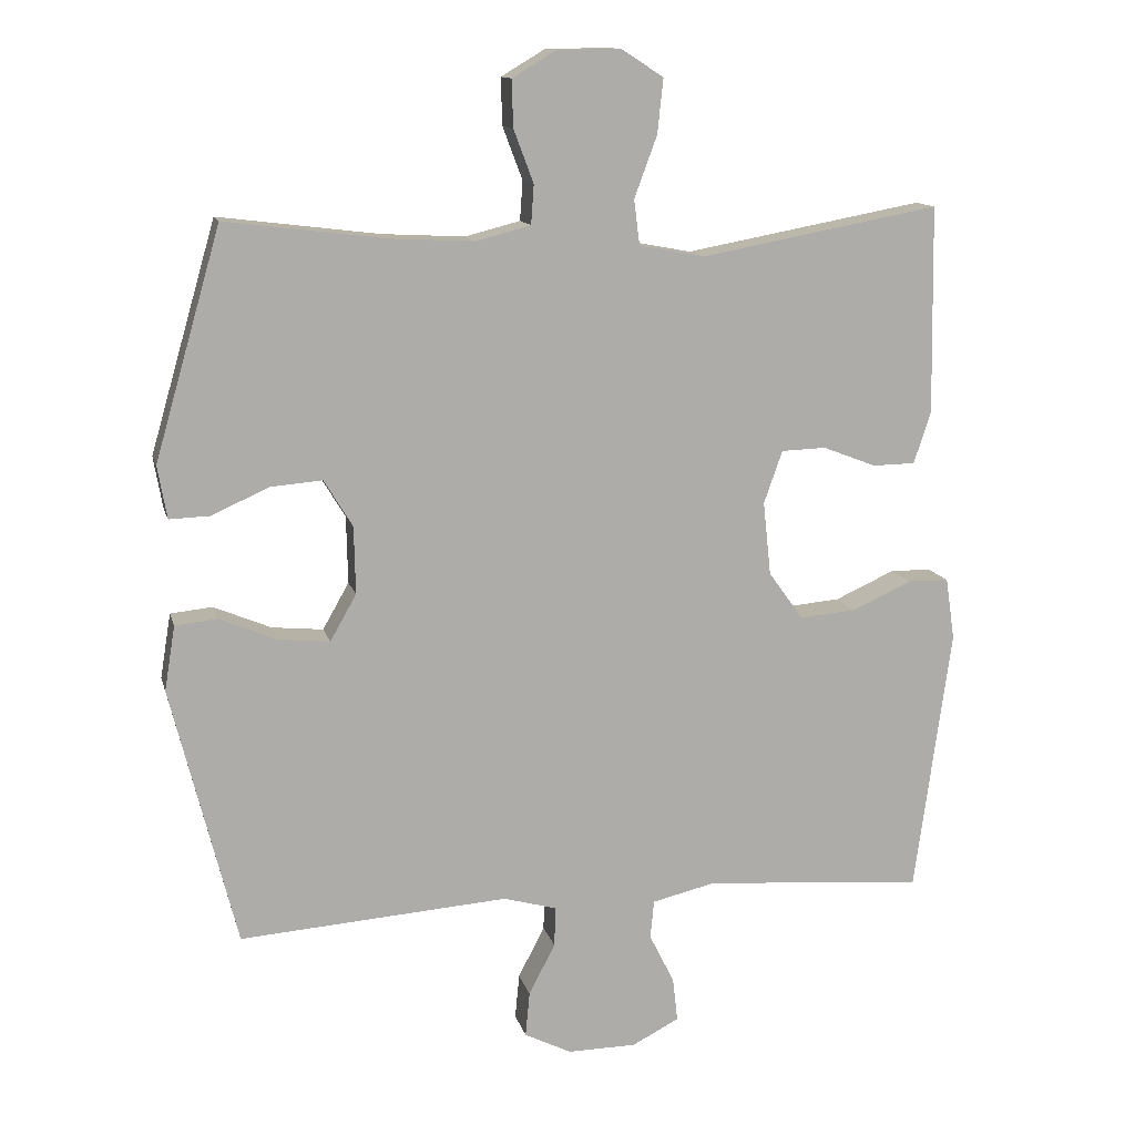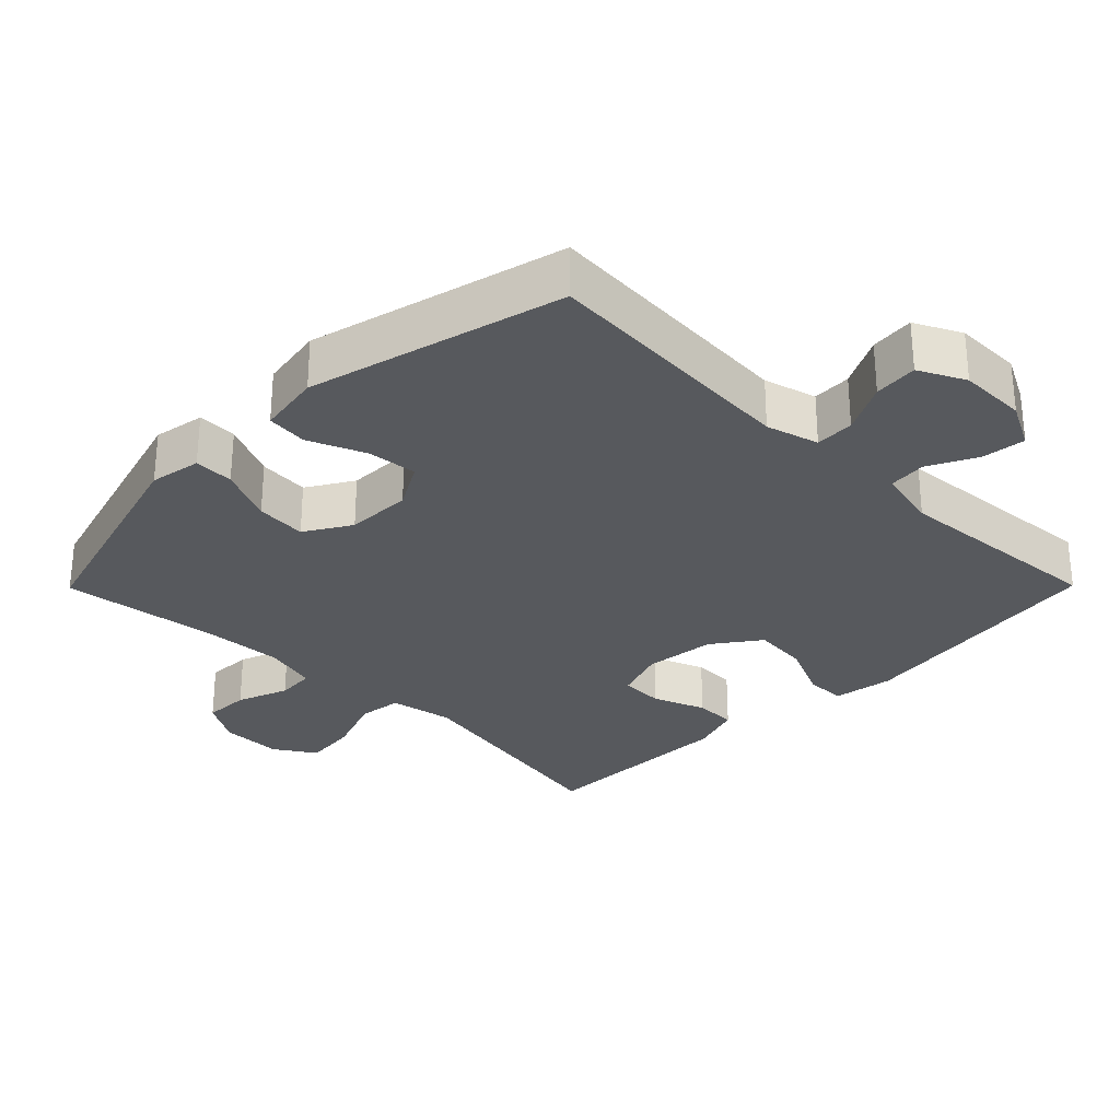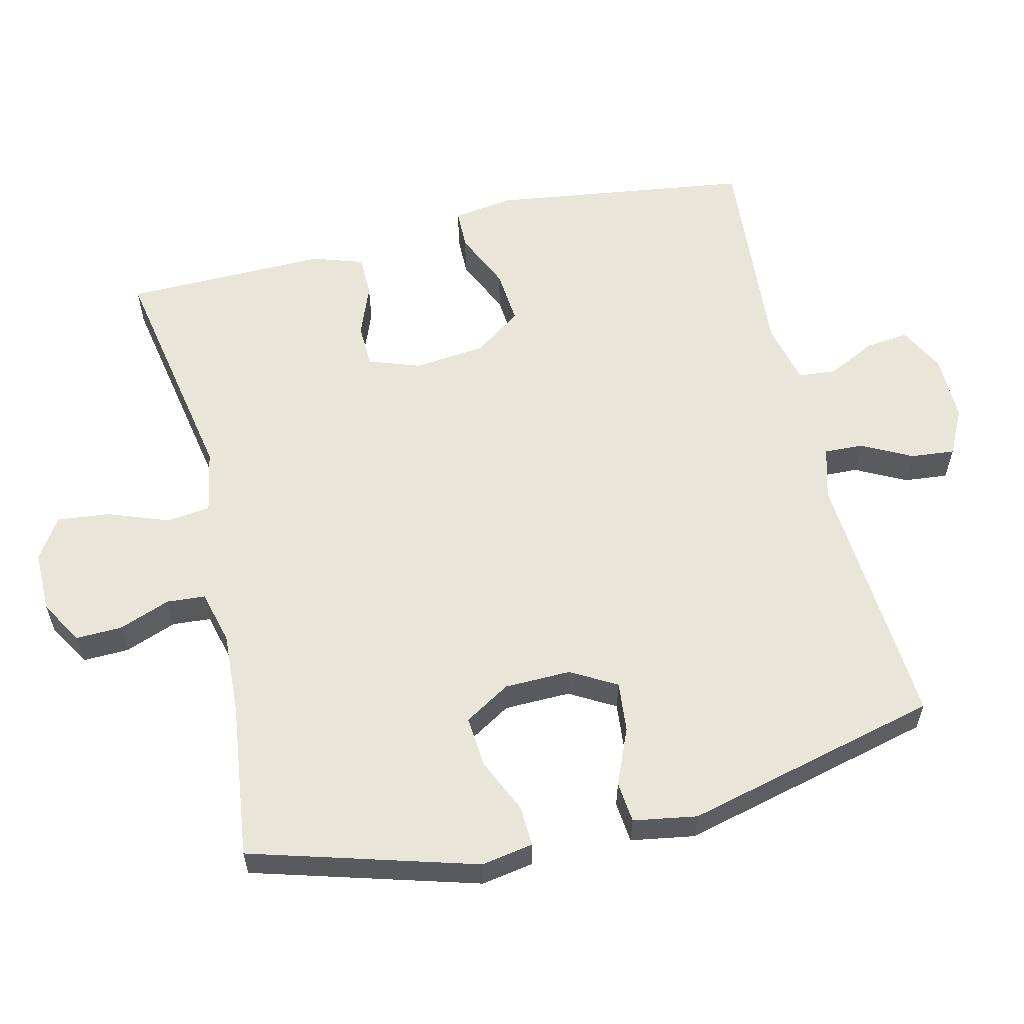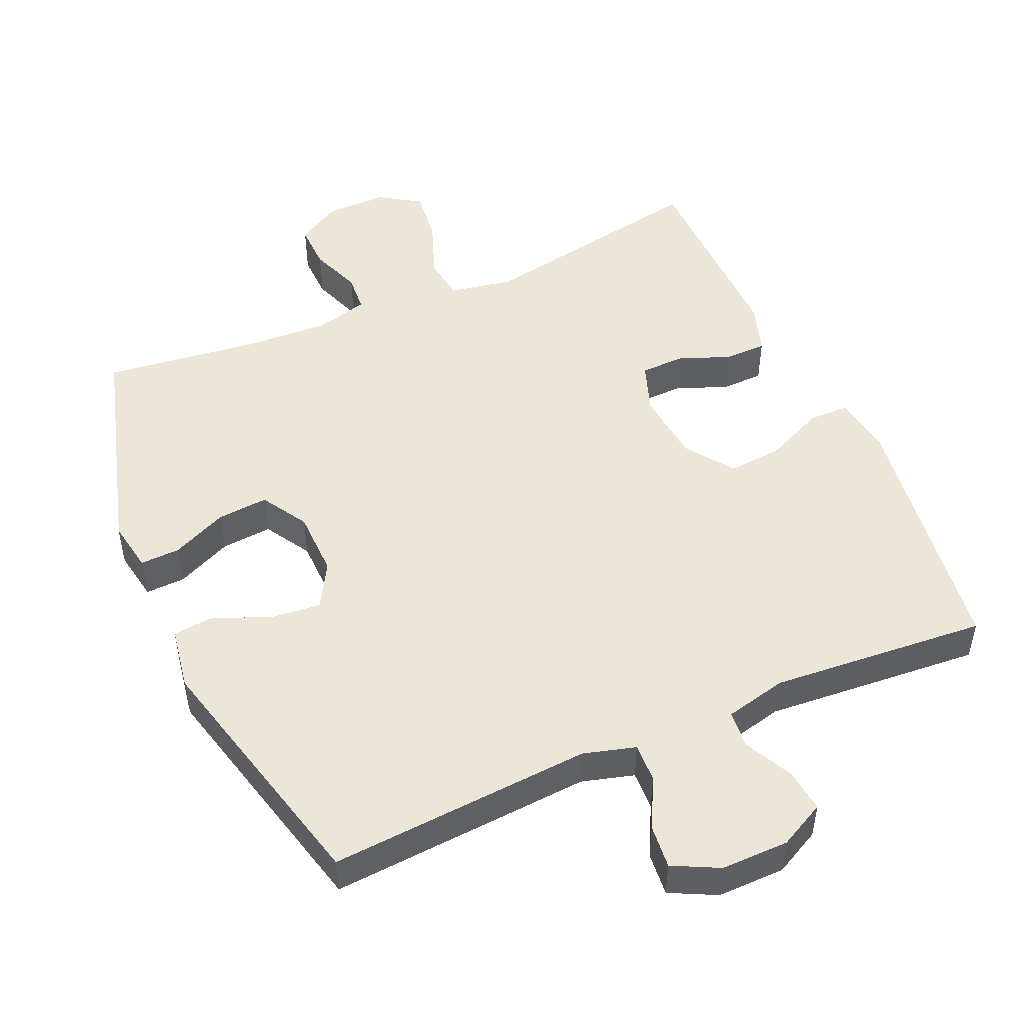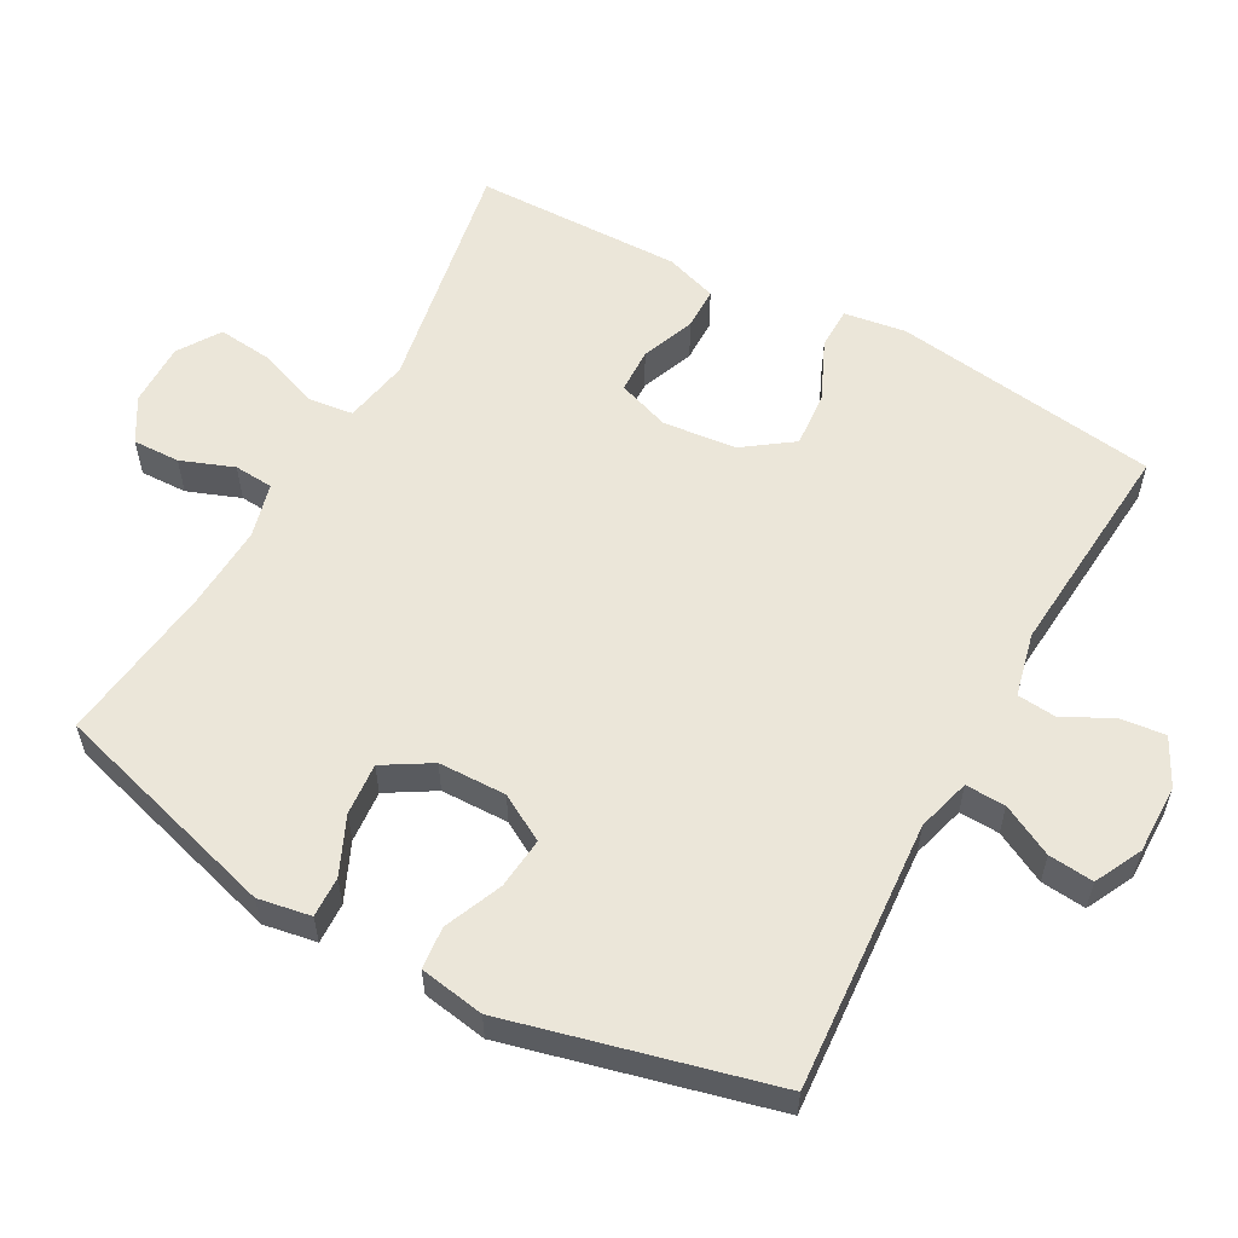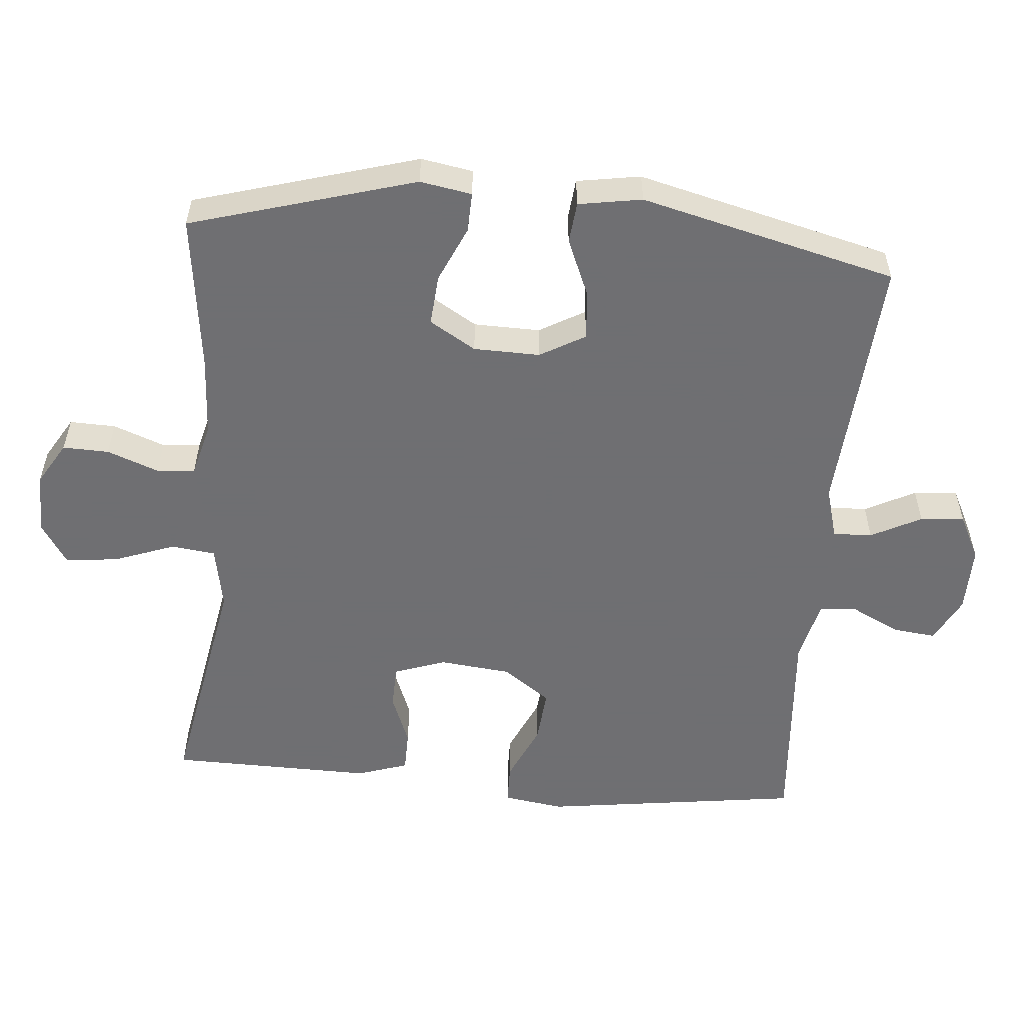
<metadata>
{"format":"obj","ext":"obj","renderer":"f3d","projection":"perspective","resolution":1024,"background":"white","views":[{"elev":12.8,"azim":166.5,"up":"+Z"},{"elev":-29.2,"azim":135.3,"up":"+Y"},{"elev":58.6,"azim":76.7,"up":"+Y"},{"elev":49.5,"azim":156.3,"up":"+Y"},{"elev":57.4,"azim":118.9,"up":"+Y"},{"elev":-54.7,"azim":85.1,"up":"+Y"}]}
</metadata>
<code>
v 0.5 0.07 0.5
v 0.593 0.07 0.178
v 0.58 0.07 0.104
v 0.523 0.07 0.106
v 0.443 0.07 0.142
v 0.37 0.07 0.148
v 0.33 0.07 0.082
v 0.328 0.07 -0.013
v 0.365 0.07 -0.078
v 0.437 0.07 -0.071
v 0.518 0.07 -0.037
v 0.577 0.07 -0.043
v 0.592 0.07 -0.134
v 0.5 0.07 -0.5
v 0.122 0.07 -0.473
v 0.047 0.07 -0.494
v 0.049 0.07 -0.55
v 0.086 0.07 -0.622
v 0.092 0.07 -0.685
v 0.026 0.07 -0.718
v -0.071 0.07 -0.717
v -0.137 0.07 -0.683
v -0.13 0.07 -0.621
v -0.095 0.07 -0.551
v -0.1 0.07 -0.497
v -0.189 0.07 -0.476
v -0.5 0.07 -0.5
v -0.551 0.07 -0.127
v -0.538 0.07 -0.04
v -0.48 0.07 -0.039
v -0.396 0.07 -0.077
v -0.317 0.07 -0.084
v -0.268 0.07 -0.016
v -0.257 0.07 0.087
v -0.283 0.07 0.161
v -0.346 0.07 0.163
v -0.421 0.07 0.134
v -0.481 0.07 0.135
v -0.505 0.07 0.208
v -0.503 0.07 0.321
v -0.5 0.07 0.5
v -0.164 0.07 0.438
v -0.072 0.07 0.455
v -0.064 0.07 0.518
v -0.096 0.07 0.605
v -0.104 0.07 0.681
v -0.045 0.07 0.719
v 0.044 0.07 0.718
v 0.106 0.07 0.681
v 0.104 0.07 0.615
v 0.076 0.07 0.541
v 0.08 0.07 0.486
v 0.157 0.07 0.466
v 0.274 0.07 0.472
v 0.5 0 0.5
v 0.593 0 0.178
v 0.58 0 0.104
v 0.523 0 0.106
v 0.443 0 0.142
v 0.37 0 0.148
v 0.33 0 0.082
v 0.328 0 -0.013
v 0.365 0 -0.078
v 0.437 0 -0.071
v 0.518 0 -0.037
v 0.577 0 -0.043
v 0.592 0 -0.134
v 0.5 0 -0.5
v 0.122 0 -0.473
v 0.047 0 -0.494
v 0.049 0 -0.55
v 0.086 0 -0.622
v 0.092 0 -0.685
v 0.026 0 -0.718
v -0.071 0 -0.717
v -0.137 0 -0.683
v -0.13 0 -0.621
v -0.095 0 -0.551
v -0.1 0 -0.497
v -0.189 0 -0.476
v -0.5 0 -0.5
v -0.551 0 -0.127
v -0.538 0 -0.04
v -0.48 0 -0.039
v -0.396 0 -0.077
v -0.317 0 -0.084
v -0.268 0 -0.016
v -0.257 0 0.087
v -0.283 0 0.161
v -0.346 0 0.163
v -0.421 0 0.134
v -0.481 0 0.135
v -0.505 0 0.208
v -0.503 0 0.321
v -0.5 0 0.5
v -0.164 0 0.438
v -0.072 0 0.455
v -0.064 0 0.518
v -0.096 0 0.605
v -0.104 0 0.681
v -0.045 0 0.719
v 0.044 0 0.718
v 0.106 0 0.681
v 0.104 0 0.615
v 0.076 0 0.541
v 0.08 0 0.486
v 0.157 0 0.466
v 0.274 0 0.472
f 49 50 51
f 48 49 51
f 47 48 51
f 46 47 51
f 45 46 51
f 44 45 51
f 43 44 51 52
f 40 41 42
f 40 42 43
f 39 40 43
f 38 39 43
f 37 38 43
f 36 37 43
f 43 52 53
f 36 43 53
f 35 36 53
f 29 30 31
f 28 29 31
f 27 28 31
f 26 27 31
f 25 26 31 32
f 22 23 24
f 21 22 24
f 20 21 24
f 19 20 24
f 18 19 24
f 17 18 24
f 16 17 24 25
f 25 32 33
f 16 25 33
f 15 16 33
f 13 14 15
f 12 13 15
f 11 12 15
f 10 11 15
f 3 4 5
f 2 3 5
f 1 2 5
f 54 1 5
f 54 5 6
f 54 6 7
f 53 54 7
f 35 53 7
f 34 35 7
f 33 34 7 8
f 15 33 8 9
f 9 10 15
f 105 104 103
f 105 103 102
f 105 102 101
f 105 101 100
f 105 100 99
f 105 99 98
f 106 105 98 97
f 96 95 94
f 97 96 94
f 97 94 93
f 97 93 92
f 97 92 91
f 97 91 90
f 107 106 97
f 107 97 90
f 107 90 89
f 85 84 83
f 85 83 82
f 85 82 81
f 85 81 80
f 86 85 80 79
f 78 77 76
f 78 76 75
f 78 75 74
f 78 74 73
f 78 73 72
f 78 72 71
f 79 78 71 70
f 87 86 79
f 87 79 70
f 87 70 69
f 69 68 67
f 69 67 66
f 69 66 65
f 69 65 64
f 59 58 57
f 59 57 56
f 59 56 55
f 59 55 108
f 60 59 108
f 61 60 108
f 61 108 107
f 61 107 89
f 61 89 88
f 62 61 88 87
f 63 62 87 69
f 69 64 63
f 1 55 56 2
f 2 56 57 3
f 3 57 58 4
f 4 58 59 5
f 5 59 60 6
f 6 60 61 7
f 7 61 62 8
f 8 62 63 9
f 9 63 64 10
f 10 64 65 11
f 11 65 66 12
f 12 66 67 13
f 13 67 68 14
f 14 68 69 15
f 15 69 70 16
f 16 70 71 17
f 17 71 72 18
f 18 72 73 19
f 19 73 74 20
f 20 74 75 21
f 21 75 76 22
f 22 76 77 23
f 23 77 78 24
f 24 78 79 25
f 25 79 80 26
f 26 80 81 27
f 27 81 82 28
f 28 82 83 29
f 29 83 84 30
f 30 84 85 31
f 31 85 86 32
f 32 86 87 33
f 33 87 88 34
f 34 88 89 35
f 35 89 90 36
f 36 90 91 37
f 37 91 92 38
f 38 92 93 39
f 39 93 94 40
f 40 94 95 41
f 41 95 96 42
f 42 96 97 43
f 43 97 98 44
f 44 98 99 45
f 45 99 100 46
f 46 100 101 47
f 47 101 102 48
f 48 102 103 49
f 49 103 104 50
f 50 104 105 51
f 51 105 106 52
f 52 106 107 53
f 53 107 108 54
f 54 108 55 1

</code>
